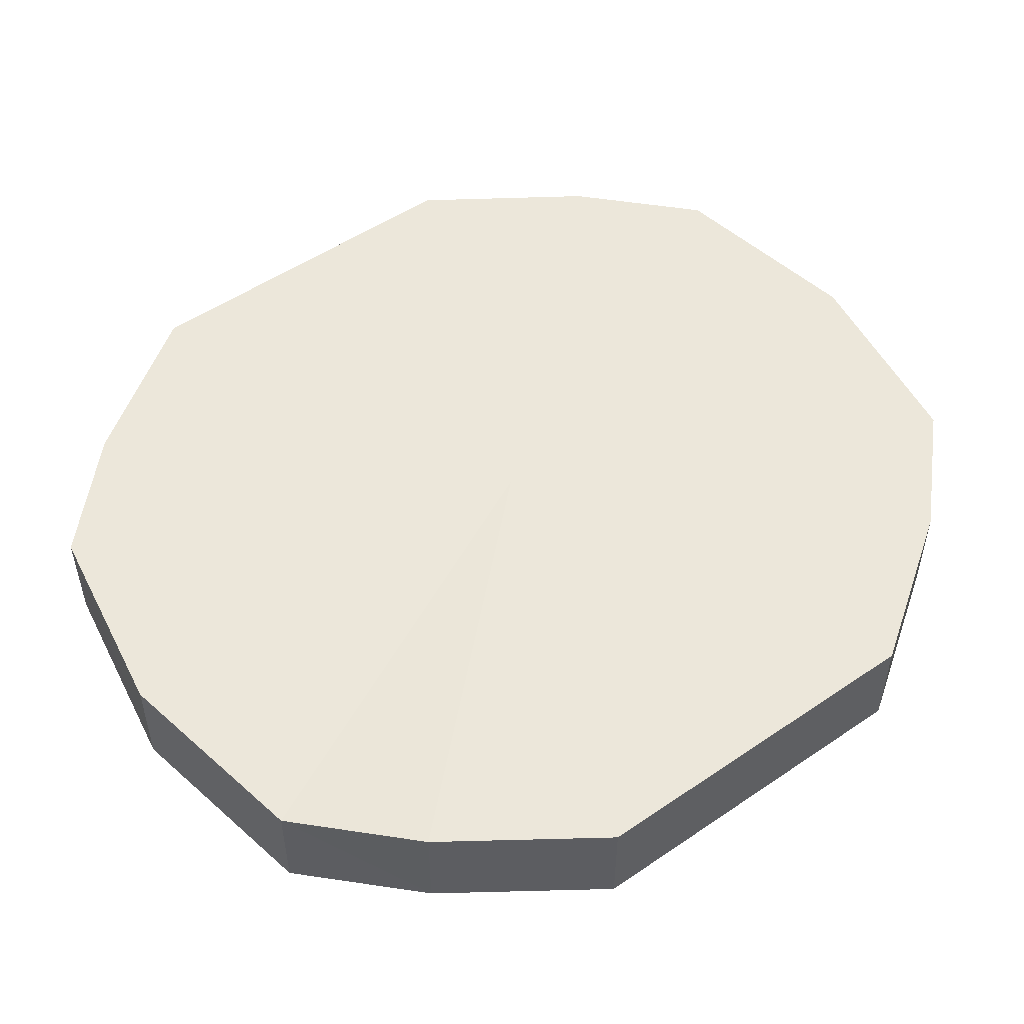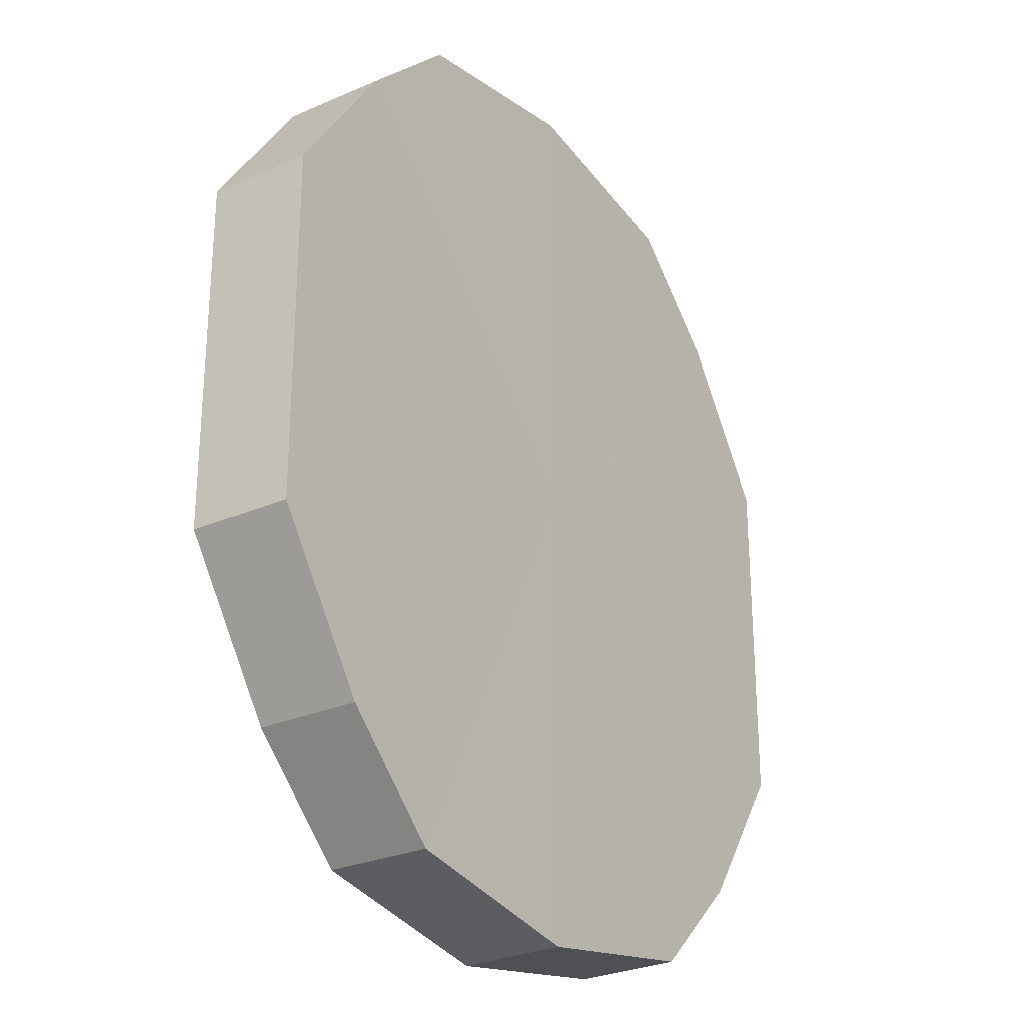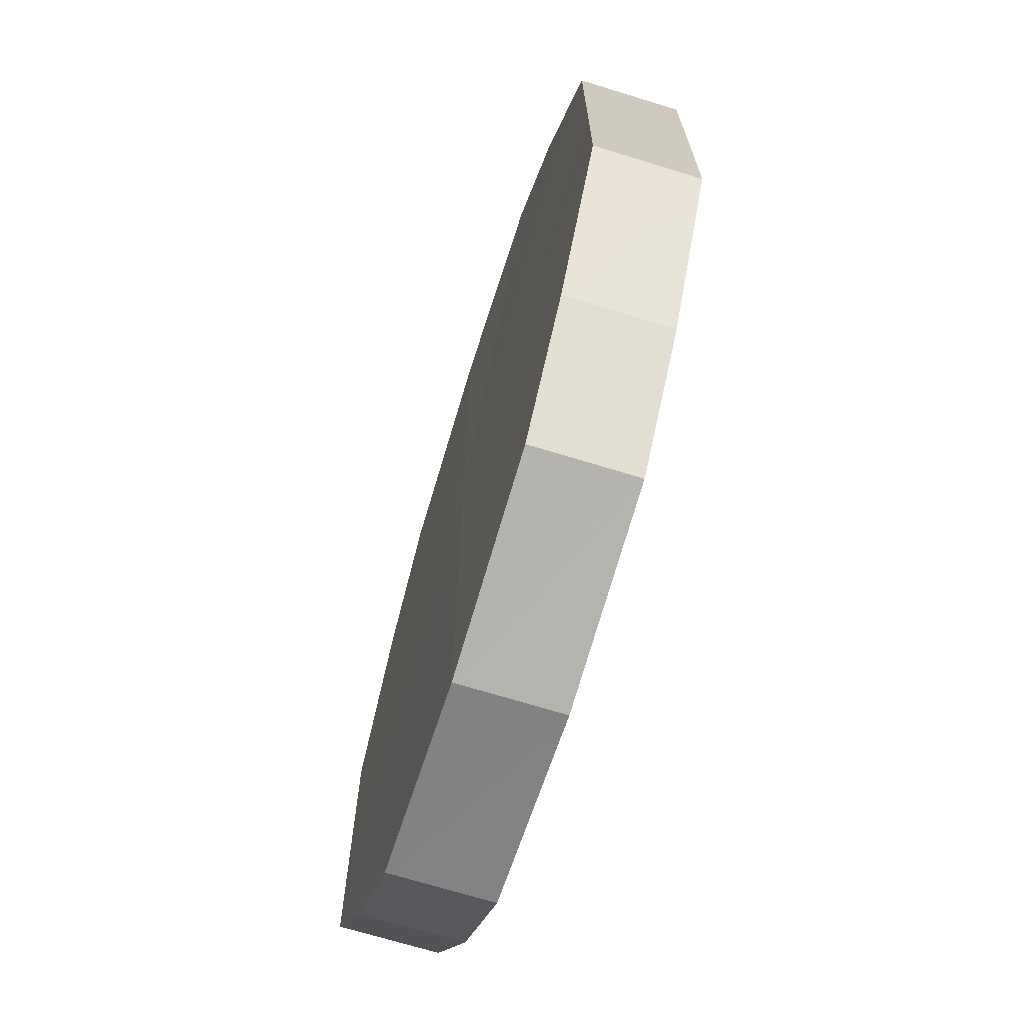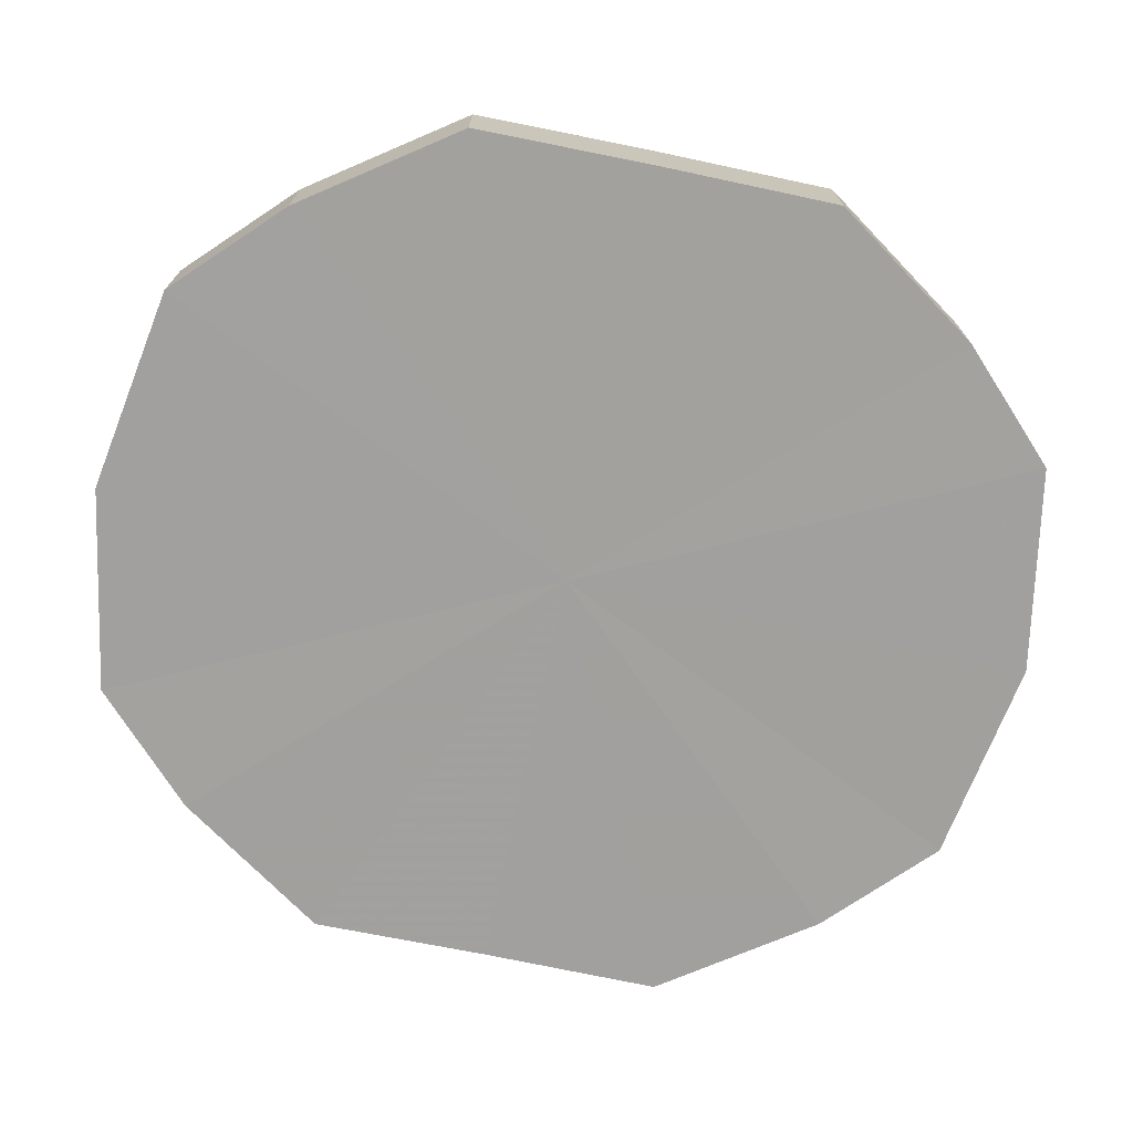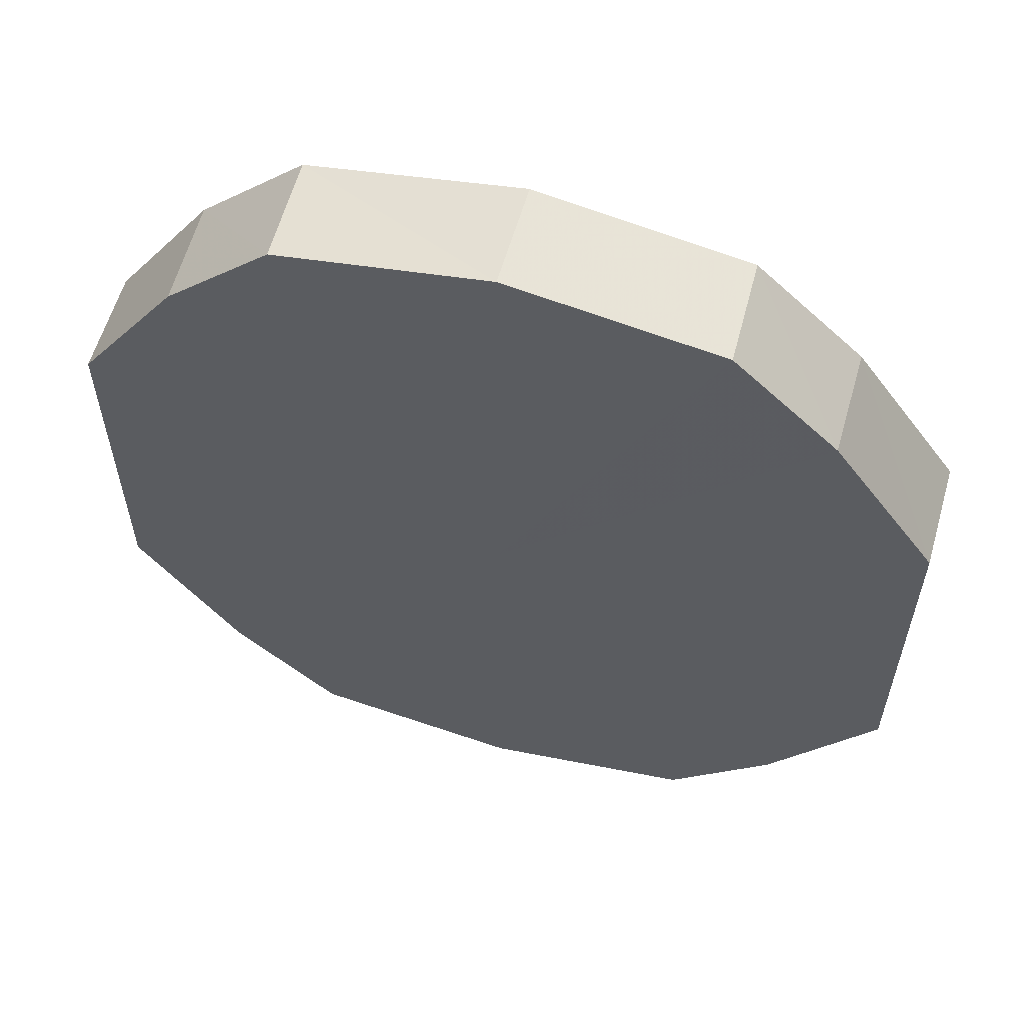
<metadata>
{"format":"obj","ext":"obj","renderer":"f3d","projection":"perspective","resolution":1024,"background":"white","views":[{"elev":51.9,"azim":53.6,"up":"+Y"},{"elev":-27.3,"azim":124.4,"up":"+Z"},{"elev":-70.3,"azim":-107.2,"up":"+Z"},{"elev":-72.0,"azim":78.3,"up":"+Y"},{"elev":59.4,"azim":-164.4,"up":"+Z"}]}
</metadata>
<code>
o 2162
v 2168 1876 7.655
v 2168 1876 7.672
v 2168 1876 7.655
v 2168 1876 7.687
v 2168 1876 7.672
v 2168 1876 7.638
v 2168 1876 7.638
v 2168 1876 7.697
v 2168 1876 7.687
v 2168 1876 7.623
v 2168 1876 7.623
v 2168 1876 7.7
v 2168 1876 7.697
v 2168 1876 7.613
v 2168 1876 7.613
v 2168 1876 7.697
v 2168 1876 7.7
v 2168 1876 7.61
v 2168 1876 7.61
v 2168 1876 7.687
v 2168 1876 7.697
v 2168 1876 7.613
v 2168 1876 7.613
v 2168 1876 7.672
v 2168 1876 7.687
v 2168 1876 7.623
v 2168 1876 7.623
v 2168 1876 7.655
v 2168 1876 7.672
v 2168 1876 7.638
v 2168 1876 7.638
v 2168 1876 7.655
v 2168 1876 7.655
v 2168 1876 7.672
v 2168 1876 7.672
v 2168 1876 7.687
v 2168 1876 7.687
v 2168 1876 7.638
v 2168 1876 7.655
v 2168 1876 7.623
v 2168 1876 7.638
v 2168 1876 7.697
v 2168 1876 7.697
v 2168 1876 7.613
v 2168 1876 7.623
v 2168 1876 7.61
v 2168 1876 7.613
v 2168 1876 7.7
v 2168 1876 7.7
v 2168 1876 7.613
v 2168 1876 7.61
v 2168 1876 7.623
v 2168 1876 7.613
v 2168 1876 7.697
v 2168 1876 7.697
v 2168 1876 7.638
v 2168 1876 7.623
v 2168 1876 7.655
v 2168 1876 7.638
v 2168 1876 7.687
v 2168 1876 7.687
v 2168 1876 7.672
v 2168 1876 7.655
v 2168 1876 7.672
v 2168 1876 7.655
v 2168 1876 7.672
v 2168 1876 7.655
v 2168 1876 7.687
v 2168 1876 7.638
v 2168 1876 7.697
v 2168 1876 7.623
v 2168 1876 7.7
v 2168 1876 7.613
v 2168 1876 7.697
v 2168 1876 7.61
v 2168 1876 7.687
v 2168 1876 7.613
v 2168 1876 7.672
v 2168 1876 7.623
v 2168 1876 7.655
v 2168 1876 7.638
v 2168 1876 7.655
v 2168 1876 7.655
v 2168 1876 7.672
v 2168 1876 7.638
v 2168 1876 7.687
v 2168 1876 7.623
v 2168 1876 7.697
v 2168 1876 7.613
v 2168 1876 7.7
v 2168 1876 7.61
v 2168 1876 7.697
v 2168 1876 7.613
v 2168 1876 7.687
v 2168 1876 7.623
v 2168 1876 7.672
v 2168 1876 7.638
v 2168 1876 7.655
f 1 2 3
f 2 4 5
f 6 1 7
f 4 8 9
f 10 6 11
f 8 12 13
f 14 10 15
f 12 16 17
f 18 14 19
f 16 20 21
f 22 18 23
f 20 24 25
f 26 22 27
f 24 28 29
f 30 26 31
f 28 30 32
f 33 34 35
f 35 36 37
f 38 39 33
f 40 41 38
f 37 42 43
f 44 45 40
f 46 47 44
f 43 48 49
f 50 51 46
f 52 53 50
f 49 54 55
f 56 57 52
f 58 59 56
f 55 60 61
f 62 63 58
f 61 64 62
f 65 66 67
f 65 68 66
f 65 67 69
f 65 70 68
f 65 69 71
f 65 72 70
f 65 71 73
f 65 74 72
f 65 73 75
f 65 76 74
f 65 75 77
f 65 78 76
f 65 77 79
f 65 80 78
f 65 79 81
f 65 81 80
f 82 83 84
f 82 85 83
f 82 84 86
f 82 87 85
f 82 86 88
f 82 89 87
f 82 88 90
f 82 91 89
f 82 90 92
f 82 93 91
f 82 92 94
f 82 95 93
f 82 94 96
f 82 97 95
f 82 96 98
f 82 98 97

</code>
